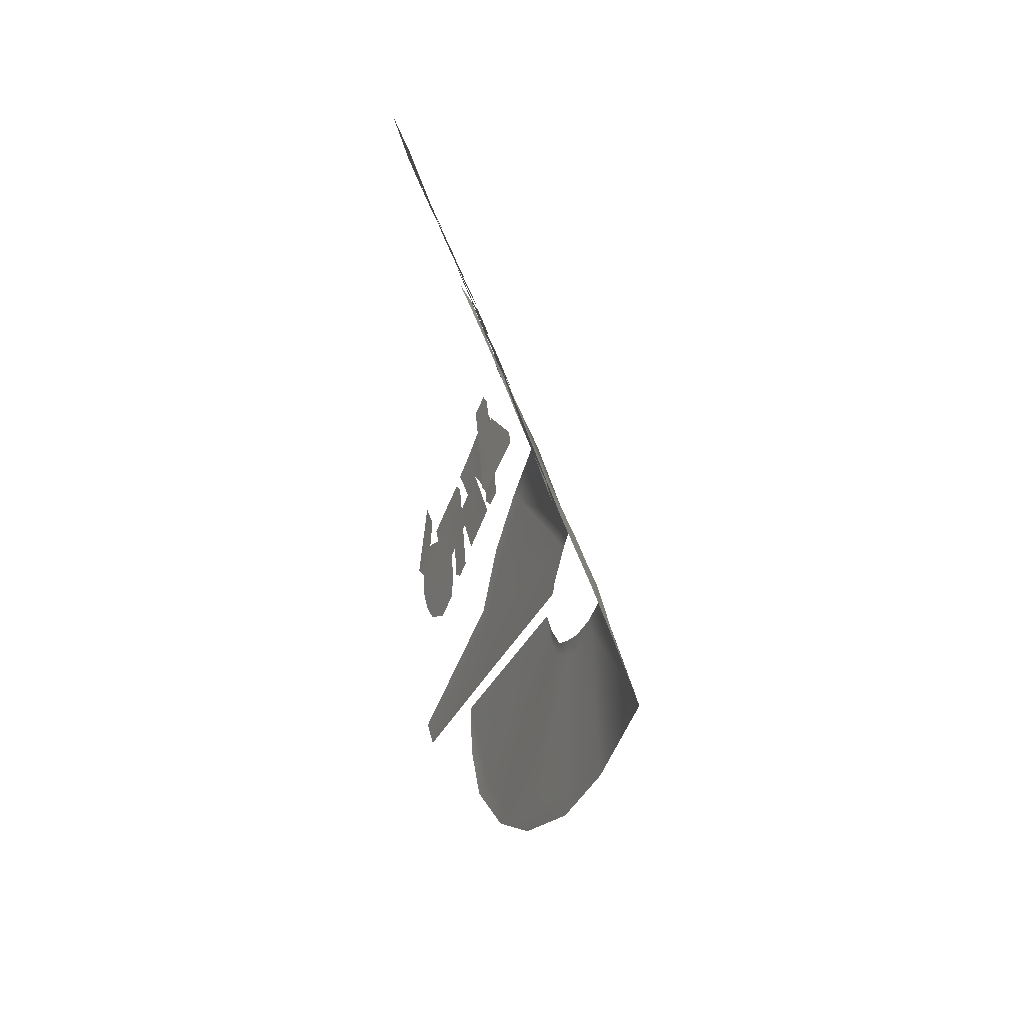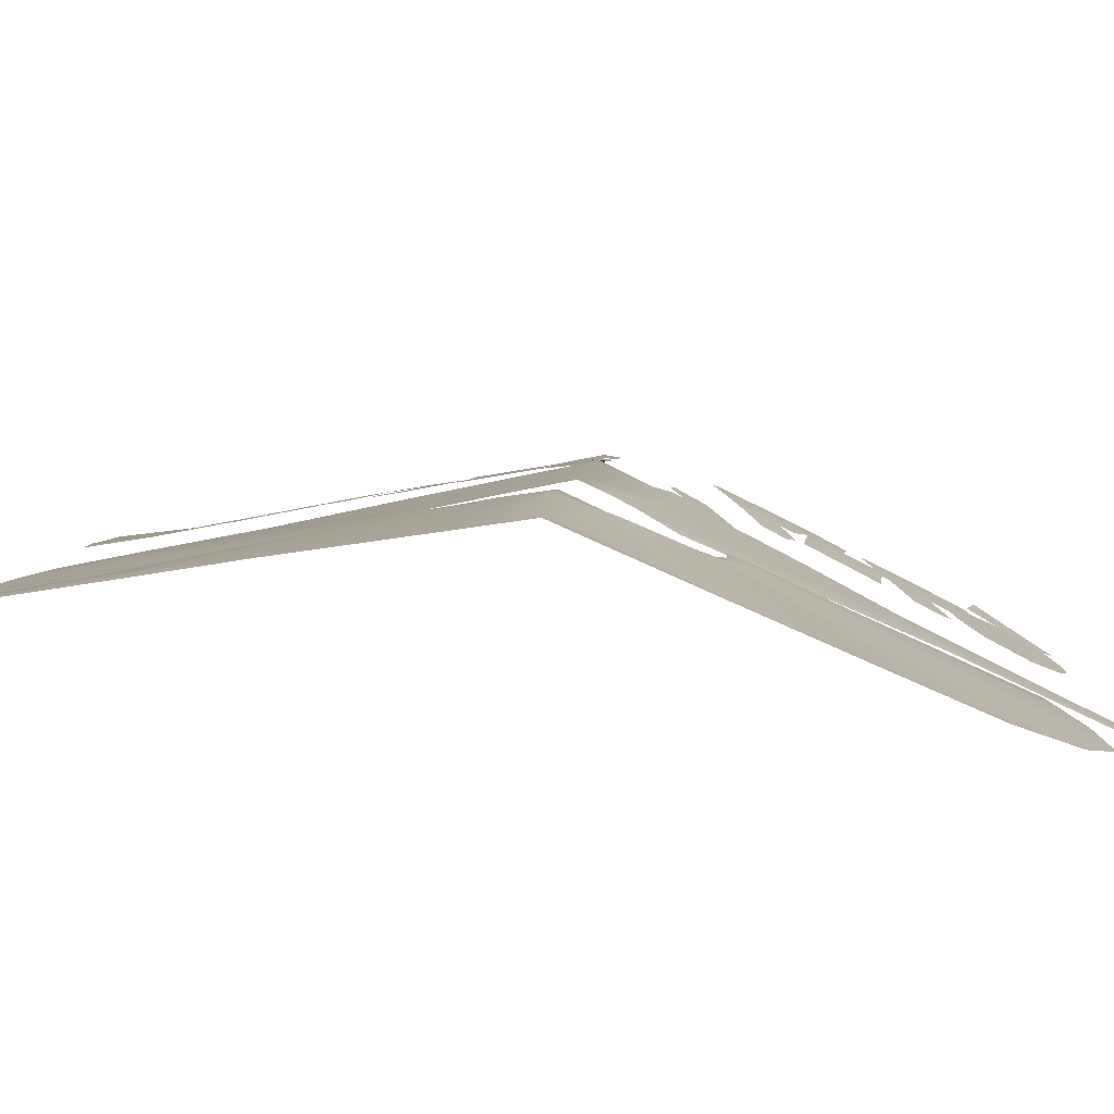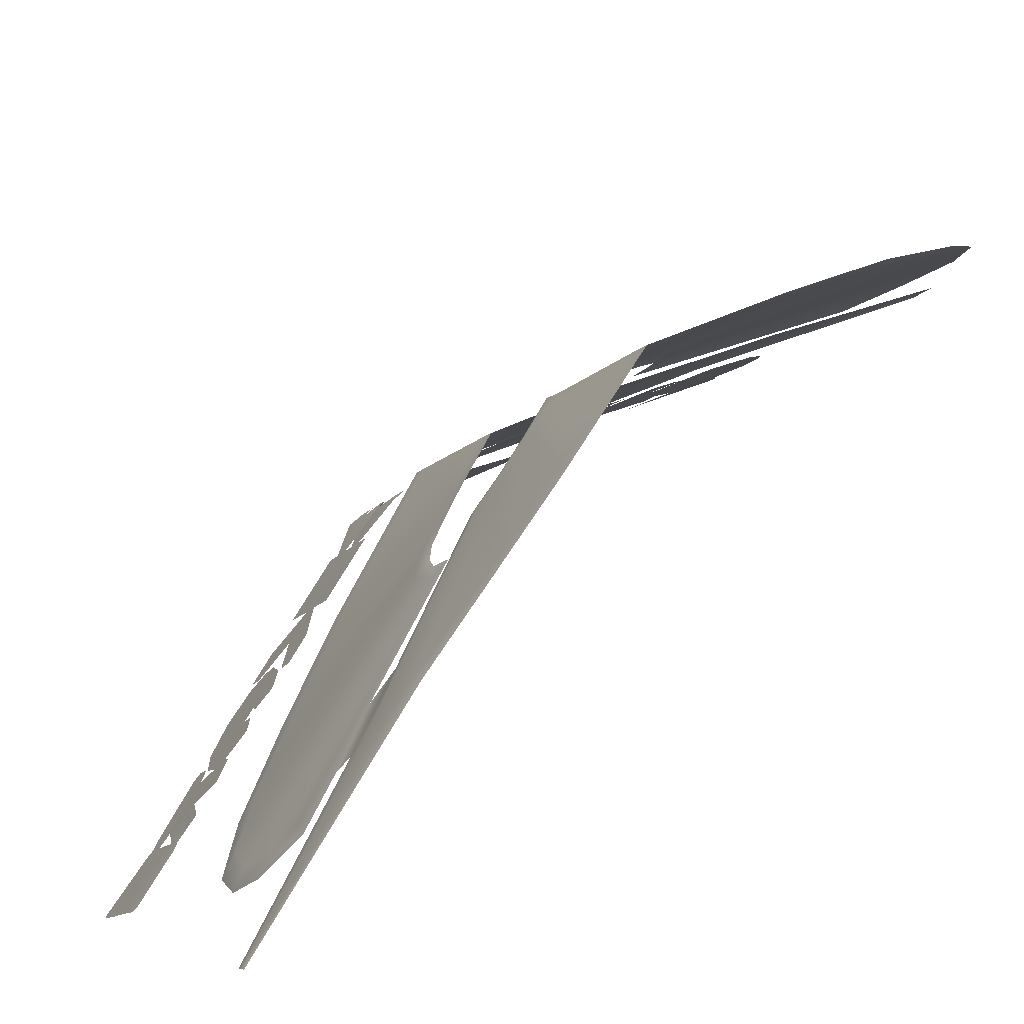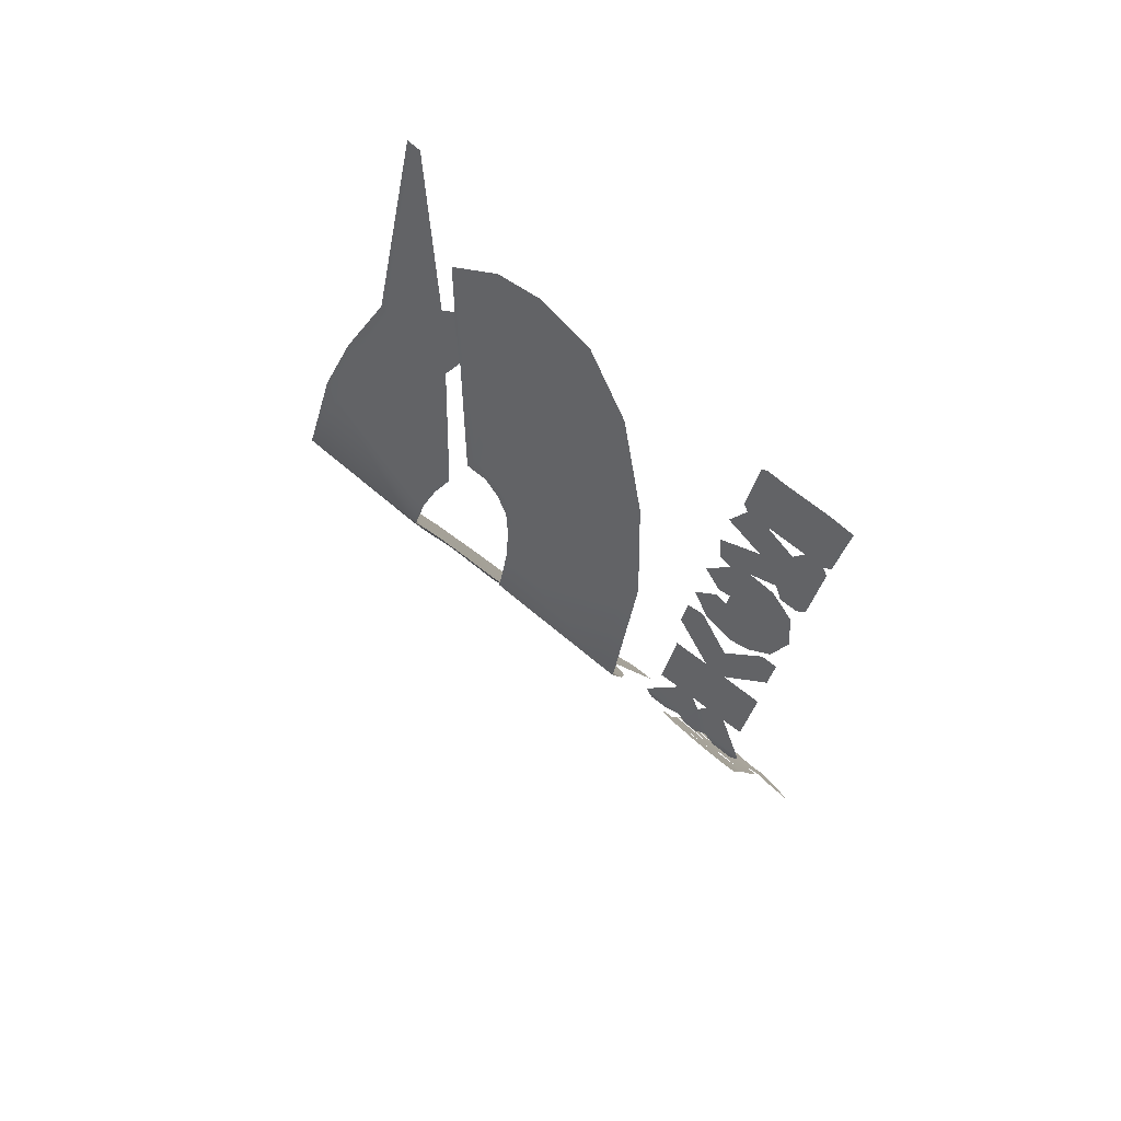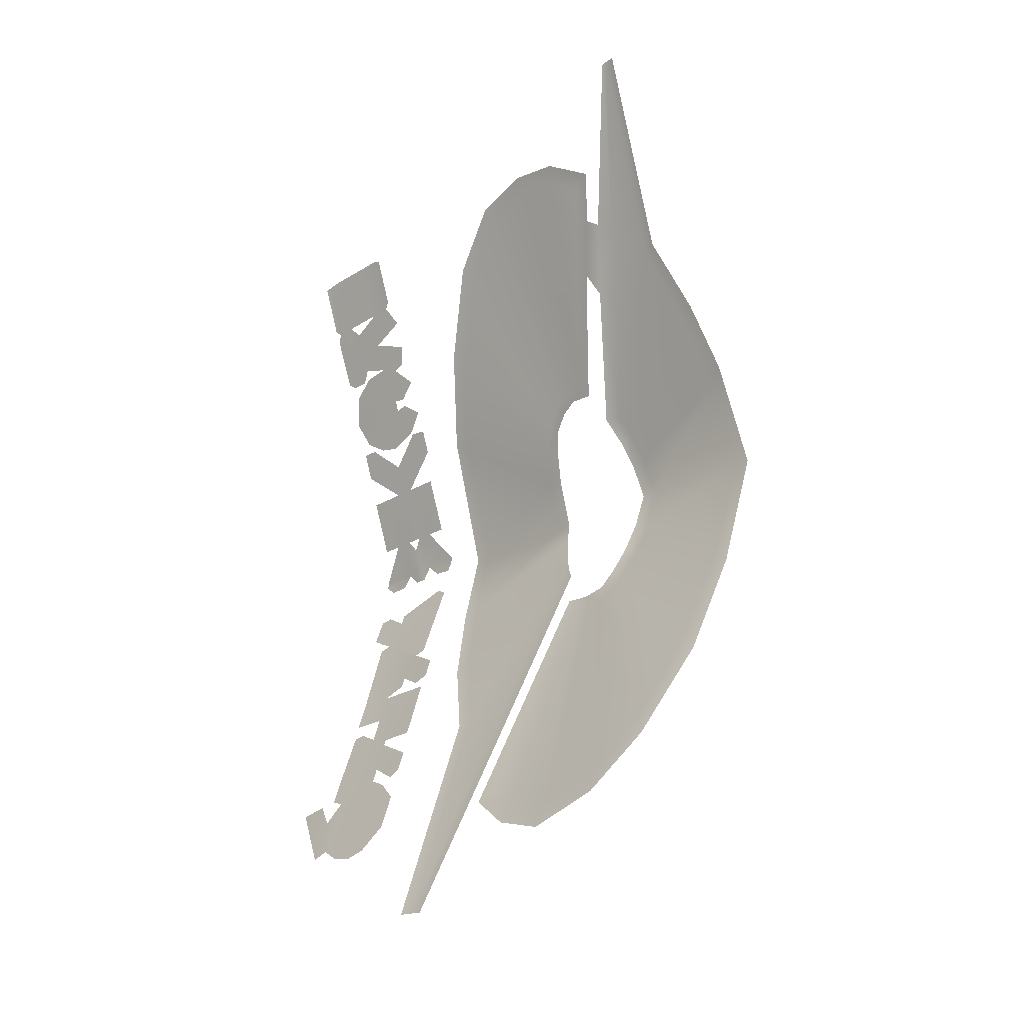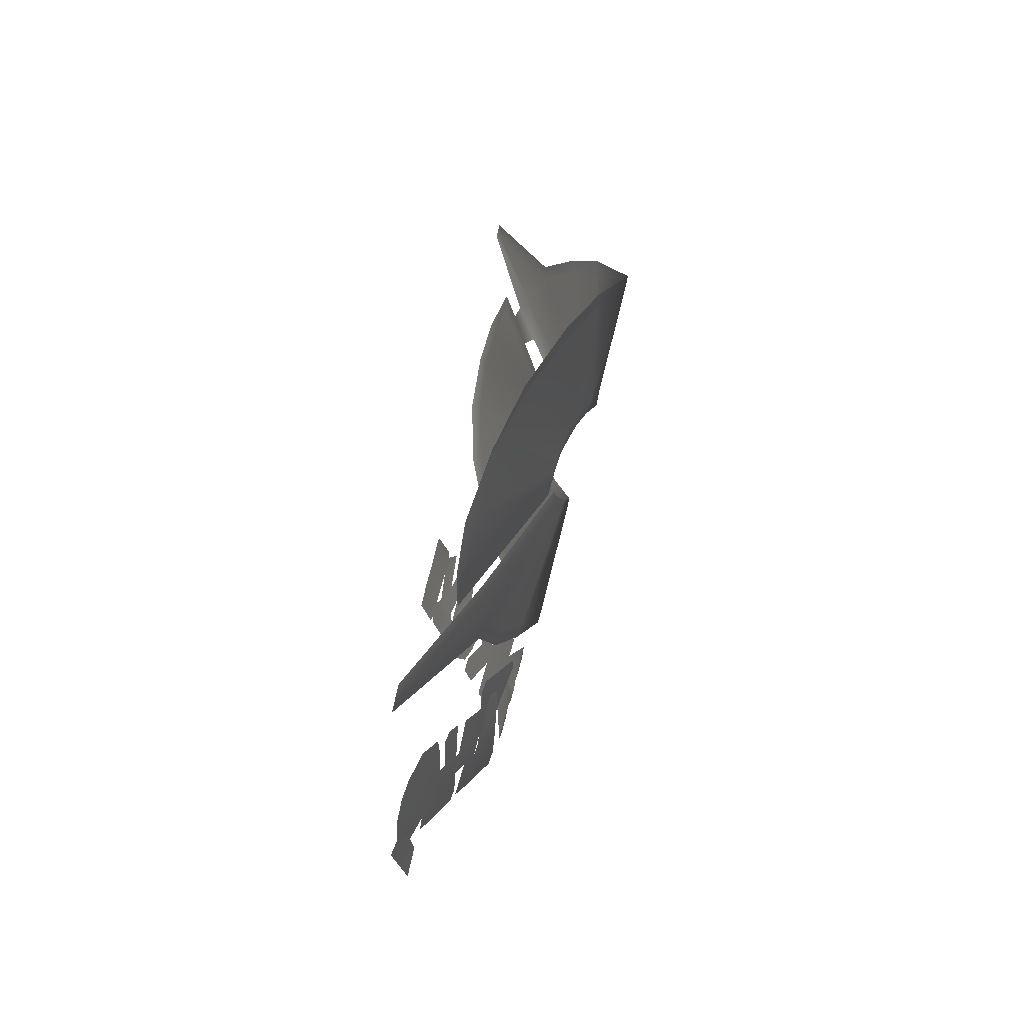
<metadata>
{"format":"obj","ext":"obj","renderer":"f3d","projection":"perspective","resolution":1024,"background":"white","views":[{"elev":47.3,"azim":131.4,"up":"+Z"},{"elev":63.2,"azim":97.7,"up":"+Y"},{"elev":52.9,"azim":42.0,"up":"+Y"},{"elev":67.0,"azim":-84.2,"up":"+Z"},{"elev":-20.6,"azim":102.0,"up":"+Z"},{"elev":-71.4,"azim":132.8,"up":"+Z"}]}
</metadata>
<code>
g n_shirt_swshuniformdark_a_sticker_mesh
v -13.86 78.81 -4.597
v -13.87 78.88 -4.477
v -13.9 78.83 -4.49
v -13.82 78.85 -4.623
v -13.8 78.96 -4.53
v -13.75 78.93 -4.668
v -13.63 79.11 -4.669
v -13.6 79.09 -4.763
v -13.58 79.14 -4.742
v -13.7 79.16 -4.441
v -13.81 78.97 -4.489
v -13.69 79.21 -4.414
v -13.72 79.17 -4.393
v -13.78 78.5 -5.501
v -13.63 78.66 -5.566
v -13.71 78.6 -5.474
v -13.57 78.62 -5.754
v -13.63 78.73 -5.476
v -13.54 78.68 -5.722
v -13.59 78.82 -5.433
v -13.47 78.75 -5.773
v -13.54 78.91 -5.392
v -13.41 78.84 -5.783
v -13.48 78.97 -5.425
v -13.37 78.91 -5.756
v -13.4 79.04 -5.502
v -13.35 79.01 -5.653
v -13.63 78.84 -5.303
v -13.56 78.92 -5.332
v -13.68 78.75 -5.307
v -13.72 78.7 -5.31
v -13.67 78.67 -5.461
v -13.75 78.79 -5.112
v -13.77 78.75 -5.125
v -13.68 78.86 -5.155
v -13.61 78.94 -5.201
v -13.48 79.07 -5.275
v -13.46 79.02 -5.396
v -13.45 79.06 -5.359
v -13.61 78.94 -5.175
v -13.71 78.88 -5.052
v -13.66 78.97 -5.047
v -13.75 78.9 -4.93
v -13.76 78.79 -5.058
v -13.56 79.1 -5.041
v -13.52 79.08 -5.168
v -13.69 78.99 -4.925
v -13.6 79.12 -4.918
v -13.8 78.82 -4.937
v -13.79 78.75 -5.062
v -13.83 78.77 -4.94
v -13.83 78.83 -4.849
v -13.86 78.79 -4.852
v -13.9 78.87 -4.612
v -13.93 78.82 -4.629
v -13.78 78.92 -4.844
v -13.84 78.95 -4.656
v -13.72 79 -4.84
v -13.7 79 -4.885
v -13.76 79.03 -4.702
v -13.68 79.11 -4.753
v -13.63 79.08 -4.892
v -13.63 79.16 -4.782
v -13.6 79.14 -4.861
v -13.82 79.1 -4.23
v -13.79 79.15 -4.28
v -13.74 79.21 -4.282
v -13.73 79.23 -4.251
v -13.73 79.24 -4.222
v -13.76 79.11 -4.072
v -13.8 79.05 -4.076
v -13.84 79.06 -4.287
v -13.83 79.02 -4.128
v -13.87 79.02 -4.291
v -13.9 78.98 -4.243
v -13.84 78.98 -4.081
v -13.74 79.01 -3.829
v -13.71 79.06 -3.825
v -13.66 79.13 -3.82
v -13.72 79.18 -4.067
v -13.79 78.93 -3.836
v -13.73 78.94 -3.701
v -13.62 79.13 -3.678
v -13.63 79.05 -3.567
v -13.59 79.11 -3.57
v -13.84 78.77 -3.708
v -13.78 78.8 -3.584
v -13.81 78.74 -3.588
v -13.83 78.86 -3.841
v -13.88 78.91 -4.087
v -13.93 78.84 -4.092
v -13.87 78.79 -3.846
v -13.99 78.83 -4.248
v -13.99 78.83 -4.274
v -13.97 78.87 -4.304
v -13.92 78.94 -4.3
v -13.64 79.03 -3.559
v -13.57 79.09 -3.474
v -13.6 79.01 -3.415
v -13.63 78.96 -3.43
v -13.71 78.93 -3.604
v -13.67 78.89 -3.411
v -13.75 78.86 -3.592
v -13.78 78.77 -3.541
v -13.78 78.71 -3.425
v -13.72 78.72 -3.297
v -13.65 78.8 -3.224
v -13.62 78.95 -3.378
v -13.59 78.89 -3.207
v -13.56 78.97 -3.232
v -13.54 79.06 -3.317
v -13.59 79 -3.383
v -13.49 79.02 -3.131
v -13.53 79.01 -3.216
v -13.56 78.87 -3.08
v -13.64 78.79 -3.179
v -13.6 78.75 -2.992
v -13.67 78.77 -3.235
v -13.51 78.86 -2.928
v -13.6 78.71 -2.944
v -13.46 79 -3.009
v -13.46 78.93 -2.919
v -13.71 78.7 -3.24
v -13.46 78.81 -2.668
v -13.41 78.88 -2.664
v -13.4 78.91 -2.675
v -13.44 78.95 -2.891
v -13.56 78.65 -2.682
v -13.6 78.59 -2.69
v -13.65 78.64 -2.952
v -13.67 78.62 -2.981
v -13.72 78.67 -3.215
v -13.66 78.61 -2.932
v -13.62 78.56 -2.696
v -13.01 80.03 -3.661
v -13.06 79.99 -3.716
v -13 80.07 -3.72
v -12.81 80.1 -3.186
v -13.06 79.98 -3.667
v -13.11 79.92 -3.689
v -13.11 79.93 -3.754
v -13.17 79.86 -3.768
v -13.16 79.89 -3.817
v -13.23 79.83 -3.888
v -13.21 79.88 -3.914
v -13.28 79.84 -4.041
v -13.25 79.89 -4.045
v -13.35 79.87 -4.248
v -13.31 79.92 -4.246
v -13.3 79.86 -4.371
v -13.28 79.91 -4.347
v -13.25 79.87 -4.479
v -13.23 79.92 -4.43
v -13.2 79.9 -4.558
v -13.19 79.93 -4.508
v -13.16 79.95 -4.556
v -13.06 79.62 -5.36
v -13.1 79.59 -5.316
v -12.93 79.31 -6.122
v -13.24 79.45 -5.193
v -12.98 79.28 -6.065
v -13 79.21 -6.118
v -13.26 79.4 -5.216
v -13.42 79.34 -4.914
v -13.41 79.4 -4.864
v -13.55 79.35 -4.603
v -13.53 79.41 -4.575
v -13.67 79.39 -4.268
v -13.63 79.45 -4.263
v -13.5 79.31 -3.704
v -13.48 79.37 -3.748
v -13.33 79.33 -3.299
v -13.32 79.4 -3.364
v -13.13 79.42 -2.919
v -13.14 79.48 -3.001
v -12.96 79.57 -2.692
v -12.98 79.62 -2.774
v -12.81 79.77 -2.615
v -12.84 79.79 -2.684
v -12.74 79.95 -2.709
v -12.71 79.95 -2.63
v -12.63 80.14 -2.743
v -12.69 80.08 -2.778
v -12.71 80.12 -2.951
v -12.69 80.18 -2.989
v -12.81 80.16 -3.292
v -12.68 80.25 -3.042
v -12.42 80.26 -2.296
v -13 80.22 -3.849
v -13.02 80.15 -3.842
v -12.42 80.28 -2.325
v -12.38 80.31 -2.288
v -12.59 80.45 -3.174
v -12.63 80.41 -3.199
v -13 80.27 -3.939
v -13.02 80.22 -3.967
v -13.04 80.27 -4.089
v -12.65 80.58 -3.553
v -12.61 80.61 -3.502
v -12.63 80.72 -3.8
v -13.01 80.33 -4.072
v -13.06 80.31 -4.223
v -12.69 80.68 -3.854
v -12.71 80.83 -4.23
v -13.02 80.37 -4.222
v -13.02 80.28 -4.378
v -12.75 80.77 -4.23
v -12.59 80.72 -4.725
v -12.99 80.33 -4.404
v -13.01 80.23 -4.501
v -12.63 80.68 -4.673
v -12.53 80.58 -5.123
v -12.97 80.28 -4.543
v -13.01 80.17 -4.597
v -12.58 80.54 -5.042
v -12.52 80.35 -5.478
v -12.97 80.2 -4.657
v -13.02 80.11 -4.669
v -12.56 80.34 -5.392
v -12.58 80.12 -5.703
v -13 80.12 -4.727
v -13.06 80.03 -4.694
v -12.61 80.12 -5.616
v -12.7 79.87 -5.818
v -13.04 80.05 -4.747
v -13.12 79.95 -4.692
v -12.73 79.89 -5.716
v -12.84 79.68 -5.762
v -13.08 79.99 -4.743
v -12.86 79.72 -5.683
v -12.98 79.55 -5.64
v -12.94 79.63 -5.602
g n_shirt_swshuniformdark_a_sticker_mesh_0
f 3 2 1
f 2 4 1
f 2 5 4
f 5 6 4
f 5 7 6
f 7 8 6
f 7 9 8
f 5 10 7
f 7 10 9
f 5 11 10
f 10 12 9
f 11 13 10
f 10 13 12
f 16 15 14
f 15 17 14
f 15 18 17
f 18 19 17
f 18 20 19
f 20 21 19
f 20 22 21
f 22 23 21
f 22 24 23
f 24 25 23
f 24 26 25
f 26 27 25
f 20 28 22
f 28 29 22
f 20 18 30
f 28 20 30
f 30 18 31
f 18 32 31
f 30 31 33
f 28 30 33
f 31 34 33
f 35 28 33
f 28 35 29
f 35 36 29
f 36 37 29
f 37 38 29
f 37 39 38
f 35 40 36
f 35 41 40
f 41 42 40
f 41 43 42
f 41 44 43
f 42 45 40
f 45 46 40
f 42 47 45
f 43 47 42
f 47 48 45
f 44 49 43
f 44 50 49
f 50 51 49
f 49 51 52
f 49 52 43
f 51 53 52
f 52 53 54
f 53 55 54
f 52 54 56
f 52 56 43
f 54 57 56
f 56 58 43
f 56 57 58
f 58 59 43
f 57 60 58
f 60 61 58
f 61 62 58
f 61 63 62
f 63 64 62
f 67 66 65
f 68 67 65
f 69 68 65
f 70 69 65
f 71 70 65
f 71 65 72
f 73 71 72
f 73 72 74
f 73 74 75
f 76 73 75
f 71 77 70
f 71 76 77
f 77 78 70
f 78 79 70
f 79 80 70
f 76 81 77
f 81 82 77
f 82 83 77
f 83 82 84
f 84 85 83
f 81 86 82
f 82 86 87
f 86 88 87
f 89 81 76
f 90 89 76
f 90 76 75
f 90 91 89
f 91 92 89
f 93 90 75
f 94 93 75
f 94 75 95
f 75 96 95
f 99 98 97
f 100 99 97
f 97 101 100
f 101 102 100
f 103 102 101
f 103 104 102
f 105 102 104
f 106 102 105
f 107 102 106
f 100 102 108
f 107 109 102
f 109 108 102
f 110 108 109
f 110 111 108
f 111 112 108
f 113 110 109
f 113 114 110
f 115 113 109
f 115 109 116
f 117 115 116
f 117 116 118
f 117 119 115
f 120 117 118
f 119 121 115
f 119 122 121
f 120 118 123
f 119 124 122
f 124 119 120
f 124 125 122
f 125 126 122
f 126 127 122
f 128 124 120
f 129 128 120
f 130 120 123
f 130 129 120
f 131 130 123
f 132 131 123
f 130 133 129
f 133 134 129
f 137 136 135
f 138 137 135
f 136 139 135
f 139 136 140
f 136 141 140
f 140 141 142
f 141 143 142
f 142 143 144
f 143 145 144
f 144 145 146
f 145 147 146
f 146 147 148
f 147 149 148
f 148 149 150
f 149 151 150
f 150 151 152
f 151 153 152
f 152 153 154
f 153 155 154
f 156 154 155
f 154 156 157
f 158 154 157
f 158 157 159
f 154 160 152
f 160 154 158
f 161 158 159
f 160 158 161
f 162 161 159
f 161 162 163
f 160 161 163
f 160 163 164
f 160 165 152
f 165 160 164
f 152 165 150
f 165 164 166
f 165 167 150
f 167 165 166
f 150 167 148
f 167 166 168
f 167 169 148
f 169 167 168
f 148 169 146
f 169 168 170
f 169 171 146
f 171 169 170
f 146 171 144
f 171 170 172
f 171 173 144
f 173 171 172
f 144 173 142
f 173 172 174
f 173 175 142
f 175 173 174
f 142 175 140
f 175 174 176
f 175 177 140
f 177 175 176
f 140 177 139
f 177 176 178
f 177 179 139
f 179 177 178
f 139 179 135
f 180 179 178
f 179 180 135
f 181 180 178
f 180 181 182
f 180 183 135
f 183 180 182
f 183 182 184
f 138 135 183
f 184 138 183
f 138 184 185
f 186 138 185
f 186 185 187
f 187 185 188
f 189 186 187
f 189 190 186
f 191 187 188
f 191 188 192
f 191 192 193
f 191 194 187
f 194 189 187
f 194 191 193
f 190 189 195
f 195 189 194
f 196 190 195
f 197 196 195
f 198 194 193
f 198 195 194
f 199 198 193
f 198 199 200
f 201 197 195
f 201 195 198
f 202 197 201
f 203 198 200
f 203 201 198
f 203 200 204
f 205 202 201
f 205 201 203
f 206 202 205
f 207 203 204
f 207 205 203
f 207 204 208
f 209 206 205
f 209 205 207
f 210 206 209
f 211 207 208
f 211 209 207
f 211 208 212
f 213 210 209
f 213 209 211
f 214 210 213
f 215 211 212
f 215 213 211
f 215 212 216
f 217 214 213
f 217 213 215
f 218 214 217
f 219 215 216
f 219 217 215
f 219 216 220
f 221 218 217
f 221 217 219
f 222 218 221
f 223 219 220
f 223 221 219
f 223 220 224
f 225 222 221
f 225 221 223
f 222 225 226
f 227 223 224
f 227 225 223
f 227 224 228
f 225 229 226
f 229 225 227
f 230 227 228
f 230 229 227
f 230 228 231
f 226 229 232
f 231 226 232
f 232 230 231
f 232 229 230

</code>
